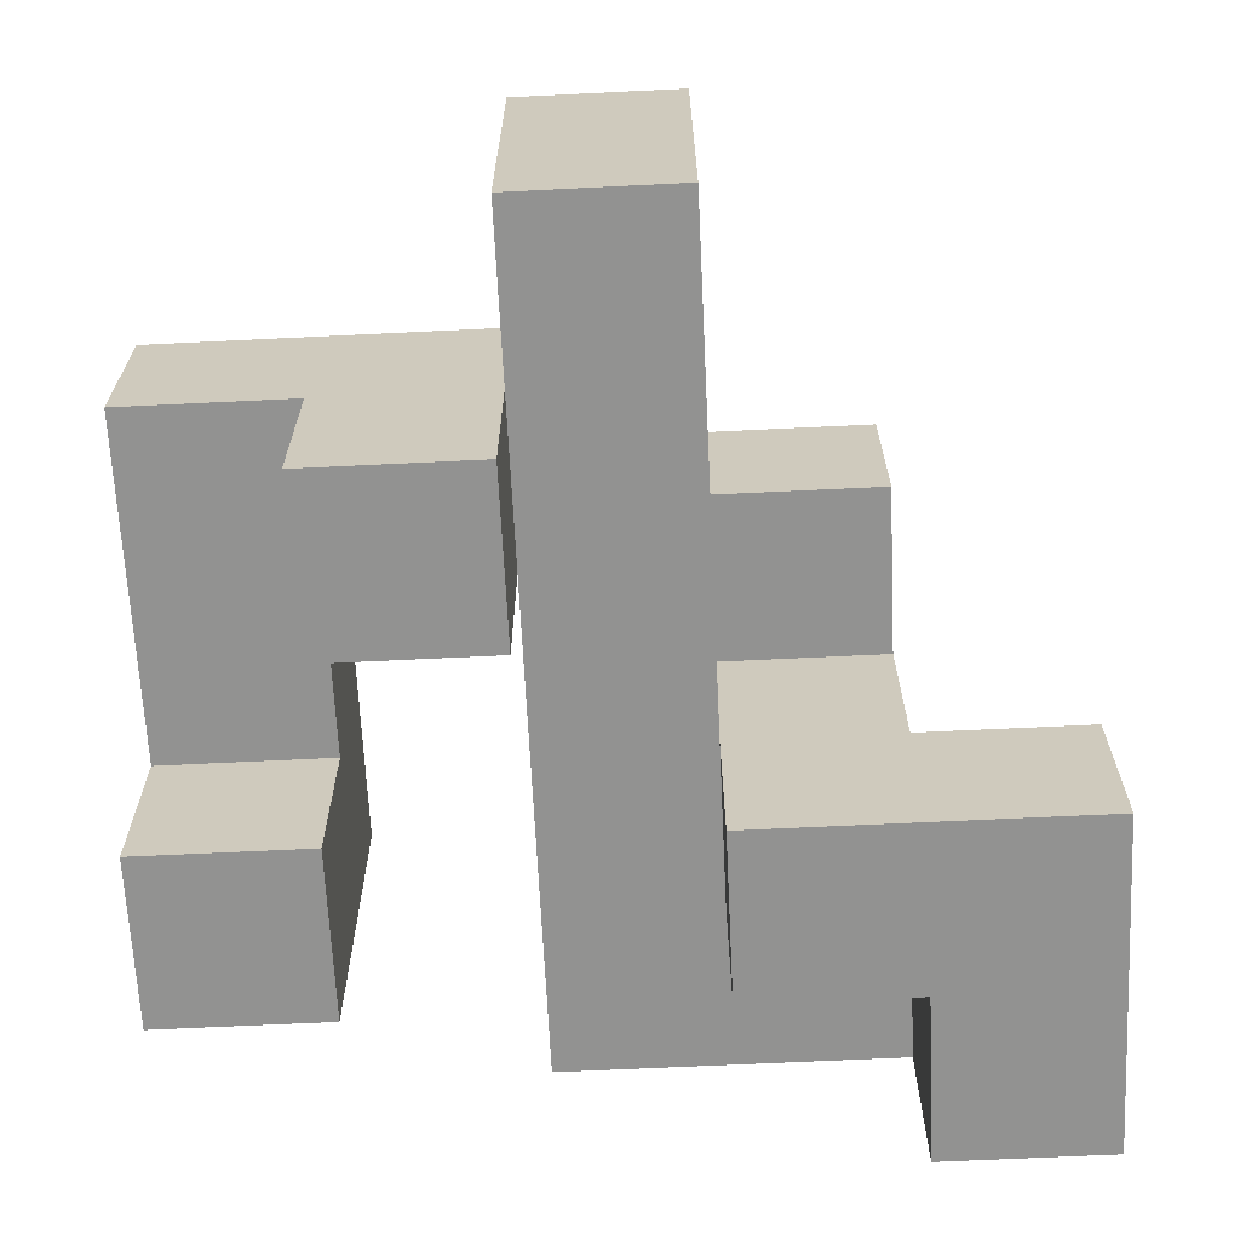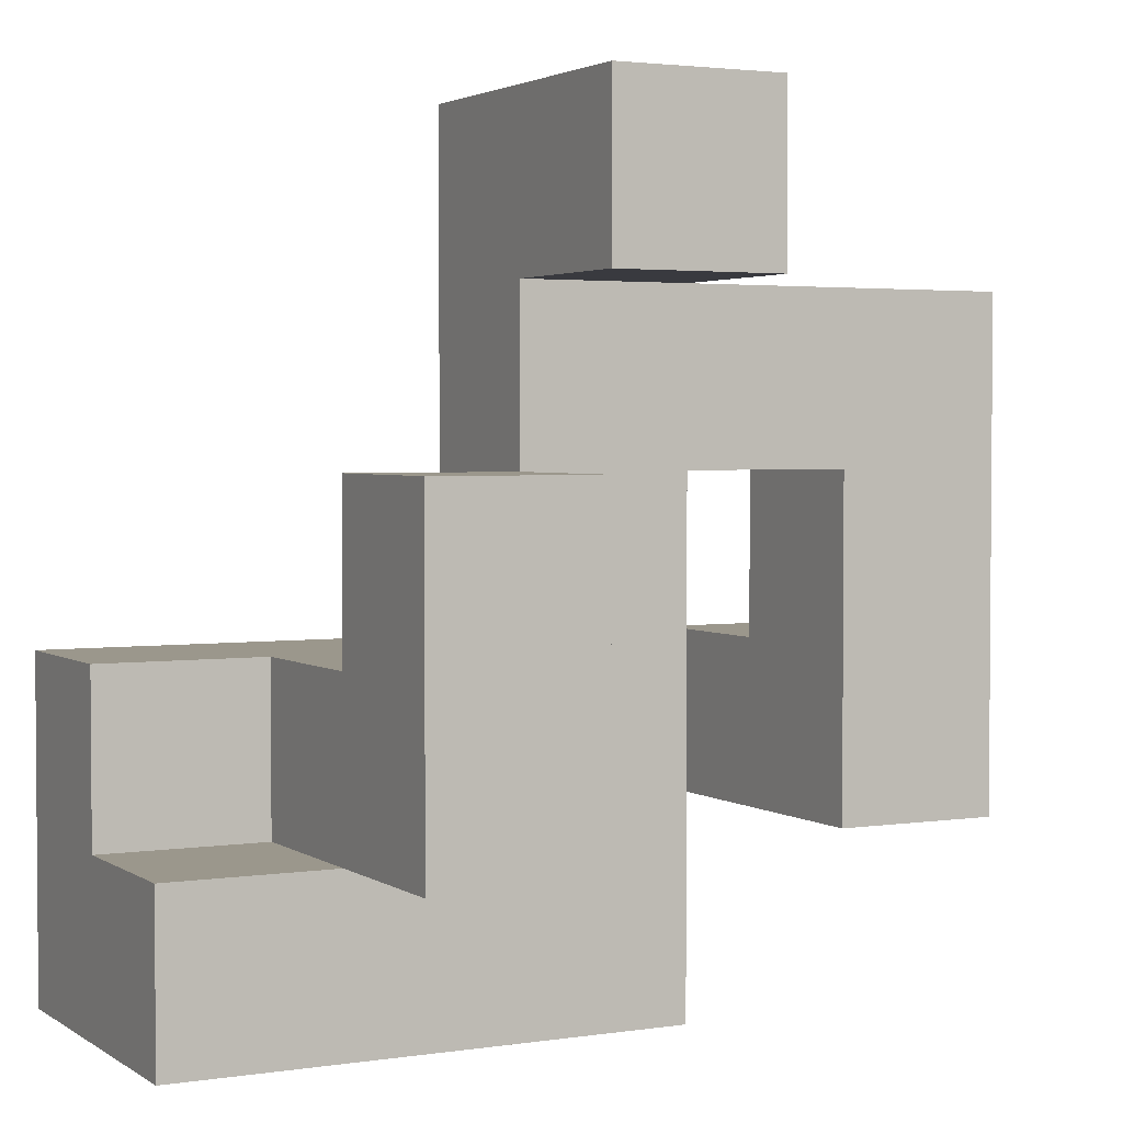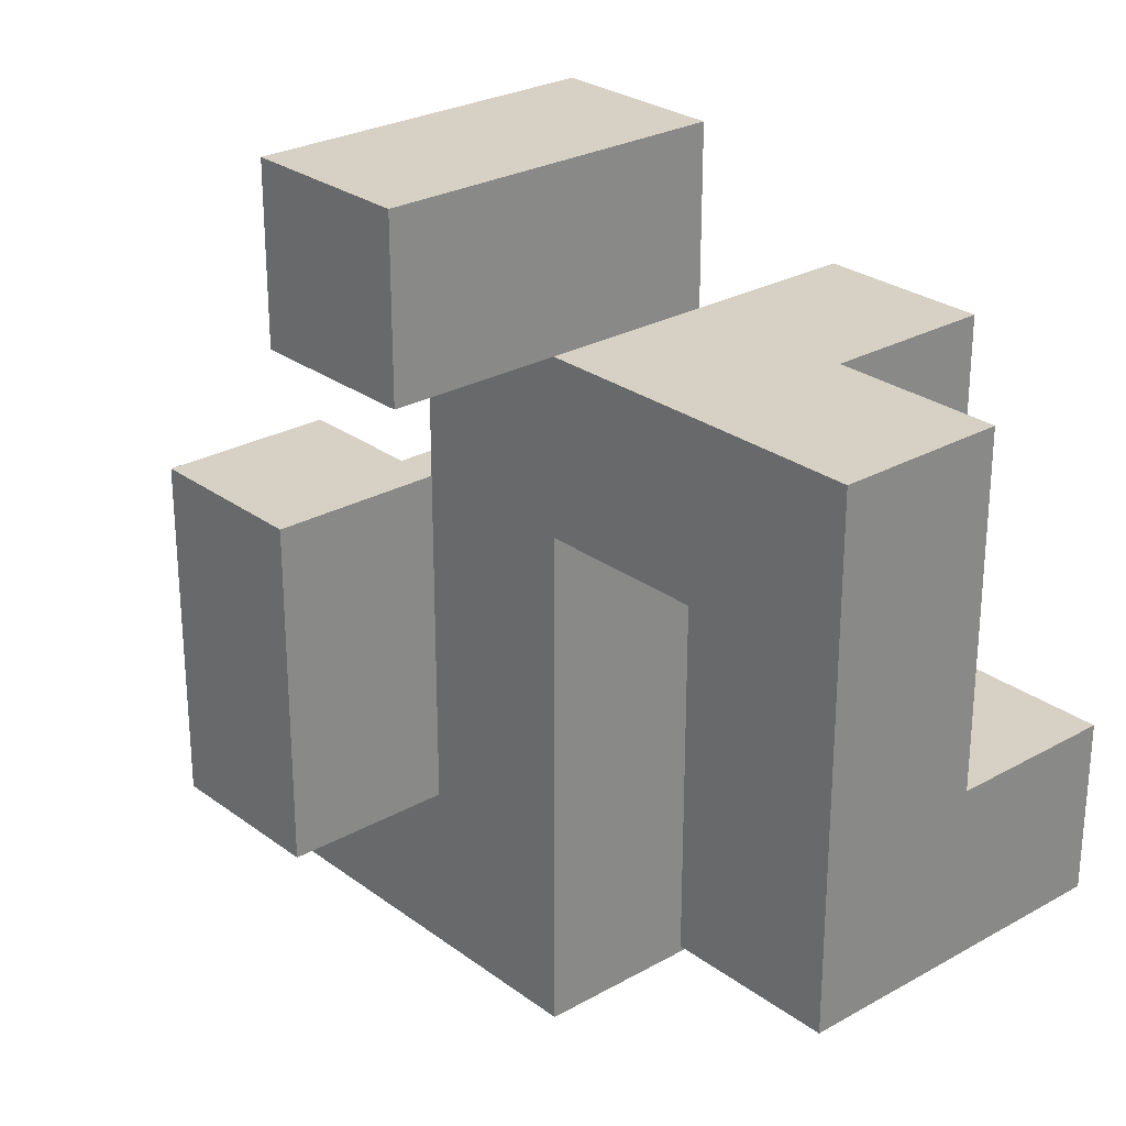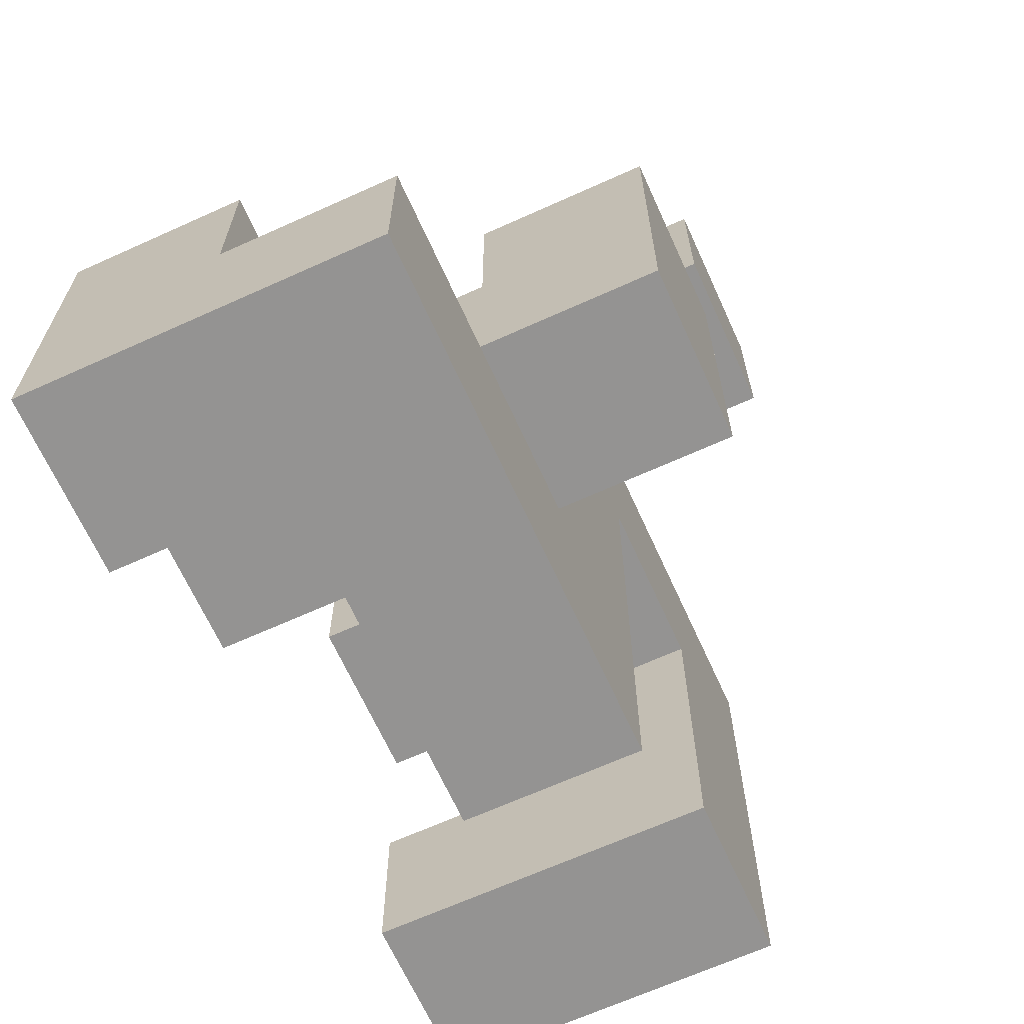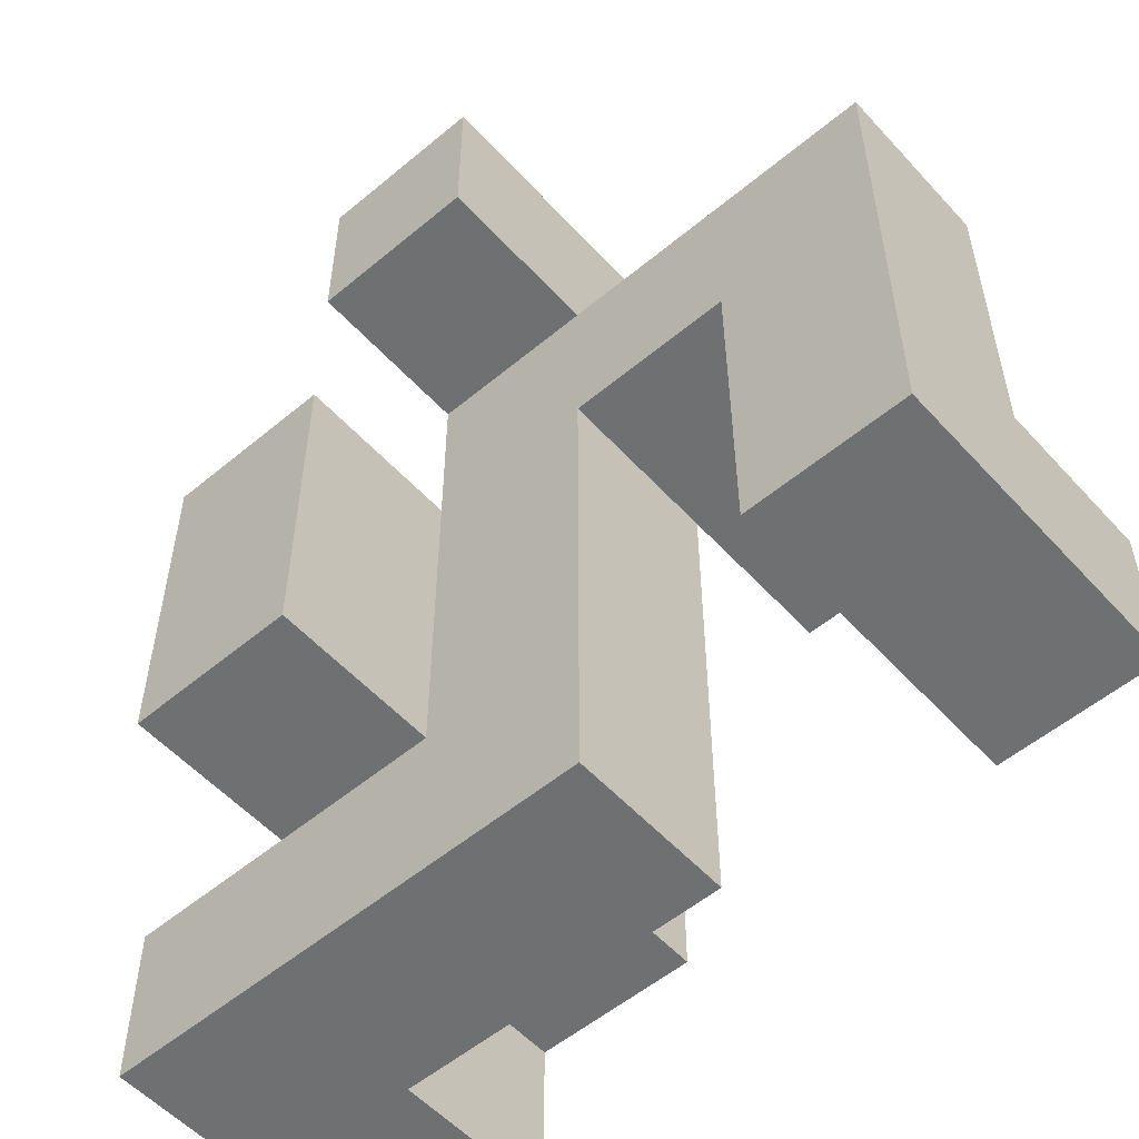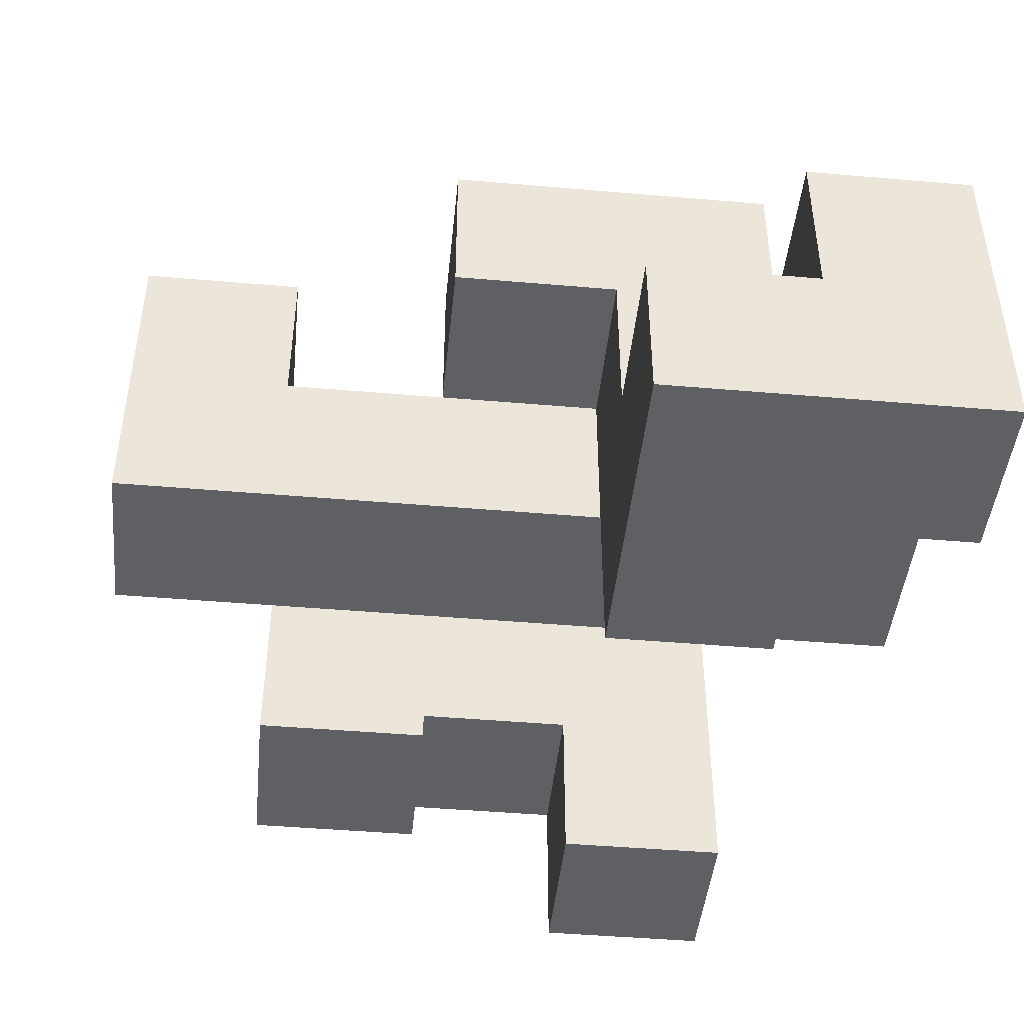
<metadata>
{"format":"obj","ext":"obj","renderer":"f3d","projection":"perspective","resolution":1024,"background":"white","views":[{"elev":-66.3,"azim":2.8,"up":"+Y"},{"elev":2.8,"azim":152.7,"up":"+Z"},{"elev":26.7,"azim":-131.2,"up":"+Z"},{"elev":-66.8,"azim":114.4,"up":"+Z"},{"elev":-54.8,"azim":-138.6,"up":"+Z"},{"elev":-45.2,"azim":84.3,"up":"+Y"}]}
</metadata>
<code>
v 0.5 -0.8333 -0.8333
v 0.5 -0.8333 -0.5
v 0.5 -0.5 -0.5
v 0.5 -0.5 -0.8333
v 0.8333 -0.8333 -0.8333
v 0.8333 -0.5 -0.8333
v 0.8333 -0.5 -0.5
v 0.8333 -0.8333 -0.5
v -0.1667 -0.5 -0.8333
v -0.1667 -0.5 -0.5
v -0.1667 -0.1667 -0.5
v -0.1667 -0.1667 -0.8333
v 0.1667 -0.5 -0.8333
v 0.1667 -0.5 -0.5
v 0.1667 -0.1667 -0.5
v 0.1667 -0.1667 -0.8333
v 0.5 -0.1667 -0.5
v 0.5 -0.1667 -0.8333
v 0.8333 -0.1667 -0.8333
v 0.8333 -0.1667 -0.5
v -0.8333 -0.8333 -0.5
v -0.8333 -0.8333 -0.1667
v -0.8333 -0.5 -0.1667
v -0.8333 -0.5 -0.5
v -0.5 -0.8333 -0.5
v -0.5 -0.5 -0.5
v -0.5 -0.5 -0.1667
v -0.5 -0.8333 -0.1667
v 0.1667 -0.8333 -0.5
v 0.1667 -0.8333 -0.1667
v 0.1667 -0.5 -0.1667
v 0.5 -0.8333 -0.1667
v 0.5 -0.5 -0.1667
v 0.8333 -0.5 -0.1667
v 0.8333 -0.8333 -0.1667
v -0.8333 -0.1667 -0.1667
v -0.8333 -0.1667 -0.5
v -0.5 -0.1667 -0.5
v -0.5 -0.1667 -0.1667
v -0.1667 -0.5 -0.1667
v -0.1667 -0.1667 -0.1667
v 0.1667 -0.1667 -0.1667
v 0.5 -0.1667 -0.1667
v 0.1667 0.1667 -0.1667
v 0.1667 0.1667 -0.5
v 0.5 0.1667 -0.5
v 0.5 0.1667 -0.1667
v -0.8333 -0.5 0.1667
v -0.8333 -0.1667 0.1667
v -0.5 -0.1667 0.1667
v -0.5 -0.5 0.1667
v -0.1667 -0.5 0.1667
v -0.1667 -0.1667 0.1667
v 0.1667 -0.1667 0.1667
v 0.1667 -0.5 0.1667
v 0.1667 0.1667 0.1667
v 0.5 0.1667 0.1667
v 0.5 -0.1667 0.1667
v -0.5 -0.8333 0.1667
v -0.5 -0.8333 0.5
v -0.5 -0.5 0.5
v -0.1667 -0.8333 0.1667
v -0.1667 -0.5 0.5
v -0.1667 -0.8333 0.5
v -0.8333 -0.5 0.5
v -0.8333 -0.1667 0.5
v -0.5 -0.1667 0.5
v -0.1667 -0.1667 0.5
v 0.1667 -0.1667 0.5
v 0.1667 -0.5 0.5
v -0.1667 -0.5 0.8333
v -0.1667 -0.1667 0.8333
v 0.1667 -0.1667 0.8333
v 0.1667 -0.5 0.8333
v -0.1667 0.1667 0.8333
v -0.1667 0.1667 0.5
v 0.1667 0.1667 0.5
v 0.1667 0.1667 0.8333
f 1 2 3 4
f 5 6 7 8
f 1 5 8 2
f 1 4 6 5
f 9 10 11 12
f 9 13 14 10
f 12 11 15 16
f 9 12 16 13
f 13 4 3 14
f 16 15 17 18
f 13 16 18 4
f 6 19 20 7
f 18 17 20 19
f 4 18 19 6
f 3 7 20 17
f 21 22 23 24
f 25 26 27 28
f 21 25 28 22
f 21 24 26 25
f 22 28 27 23
f 29 30 31 14
f 29 2 32 30
f 29 14 3 2
f 30 32 33 31
f 8 7 34 35
f 2 8 35 32
f 3 33 34 7
f 32 35 34 33
f 24 23 36 37
f 26 38 39 27
f 37 36 39 38
f 24 37 38 26
f 10 40 41 11
f 10 14 31 40
f 11 41 42 15
f 3 17 43 33
f 31 33 43 42
f 15 42 44 45
f 17 46 47 43
f 45 44 47 46
f 15 45 46 17
f 23 48 49 36
f 27 39 50 51
f 23 27 51 48
f 36 49 50 39
f 40 52 53 41
f 31 42 54 55
f 40 31 55 52
f 41 53 54 42
f 42 54 56 44
f 43 47 57 58
f 42 43 58 54
f 44 56 57 47
f 54 58 57 56
f 59 60 61 51
f 62 52 63 64
f 59 62 64 60
f 59 51 52 62
f 60 64 63 61
f 48 65 66 49
f 48 51 61 65
f 49 66 67 50
f 65 61 67 66
f 50 67 68 53
f 51 50 53 52
f 61 63 68 67
f 55 54 69 70
f 52 55 70 63
f 53 68 69 54
f 63 71 72 68
f 70 69 73 74
f 63 70 74 71
f 71 74 73 72
f 68 72 75 76
f 69 77 78 73
f 76 75 78 77
f 68 76 77 69
f 72 73 78 75

</code>
